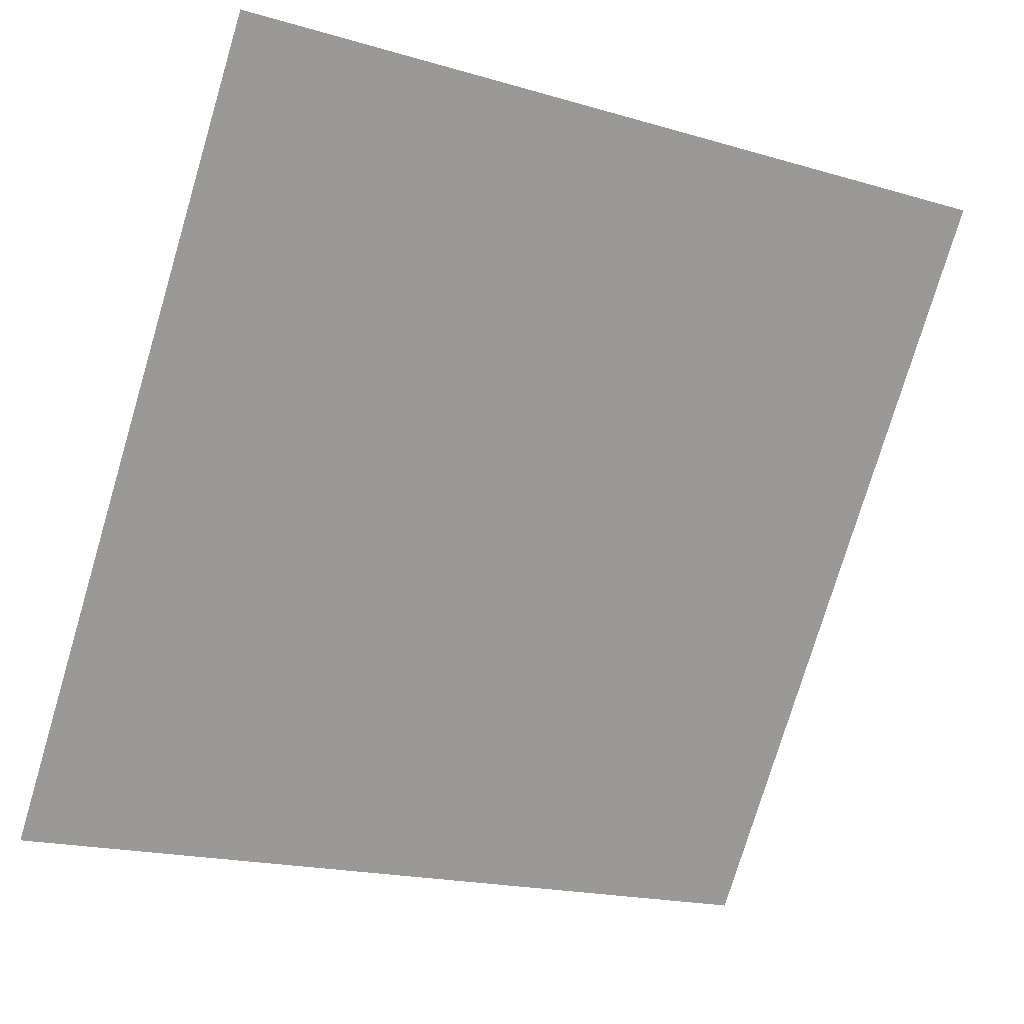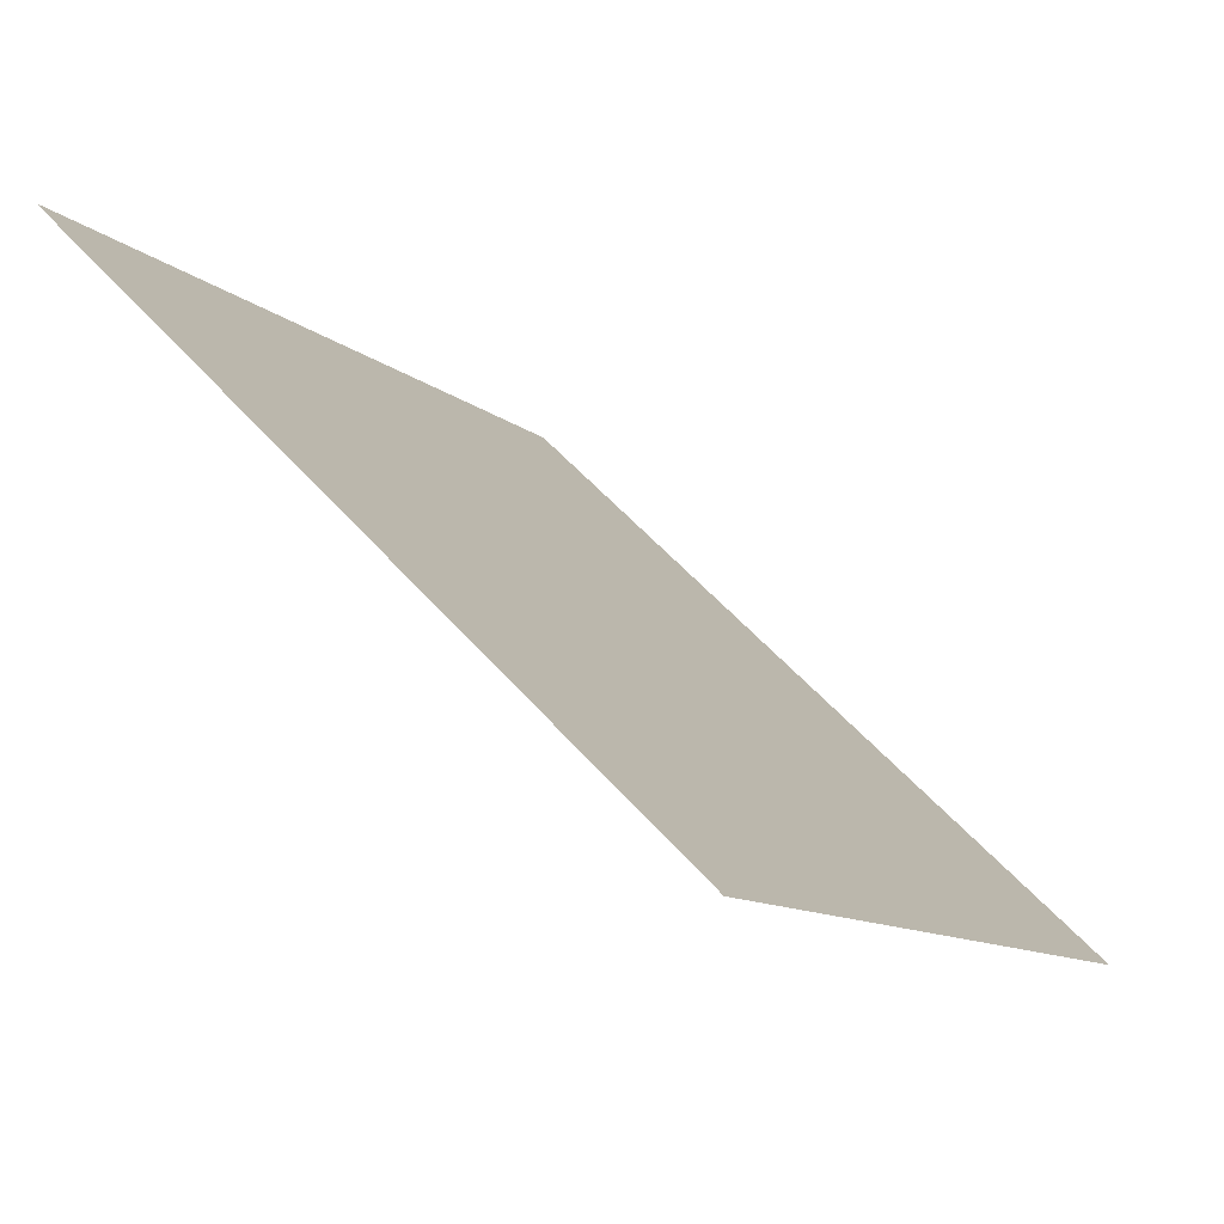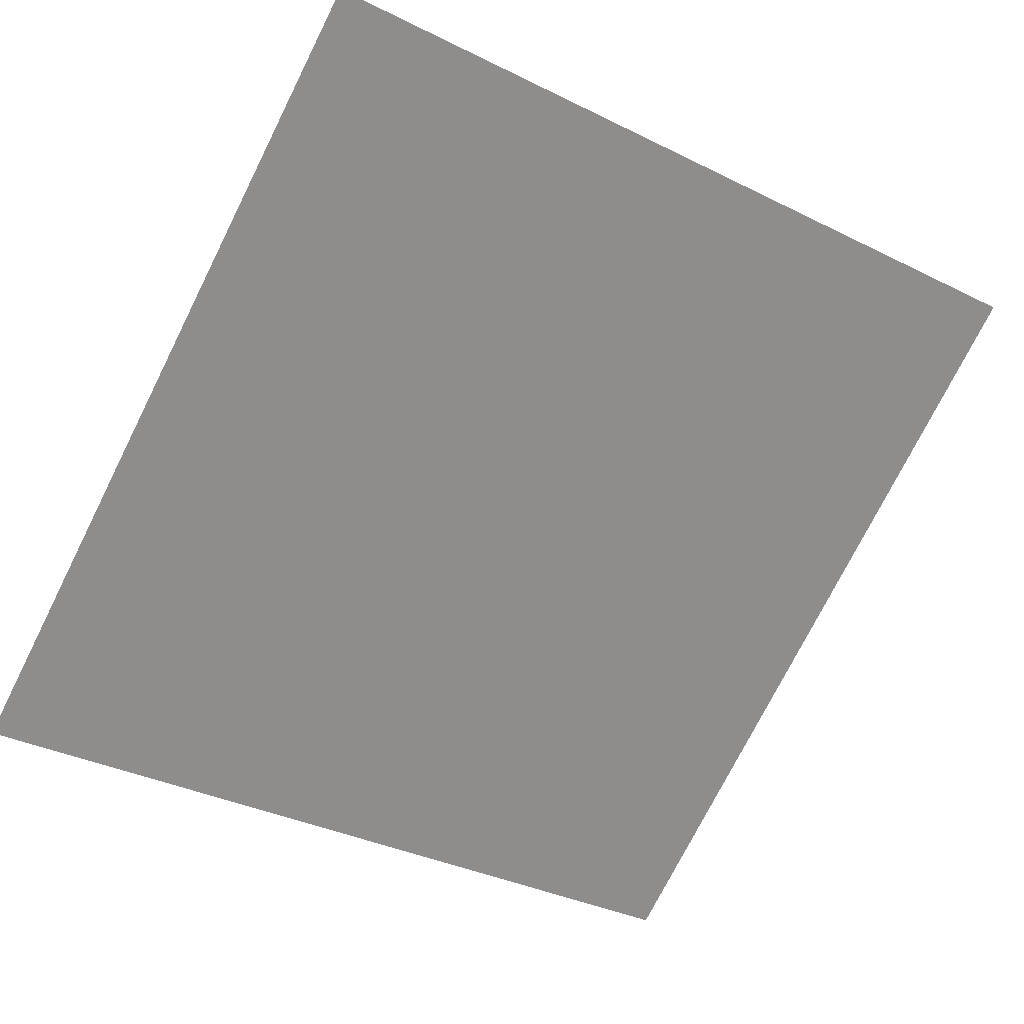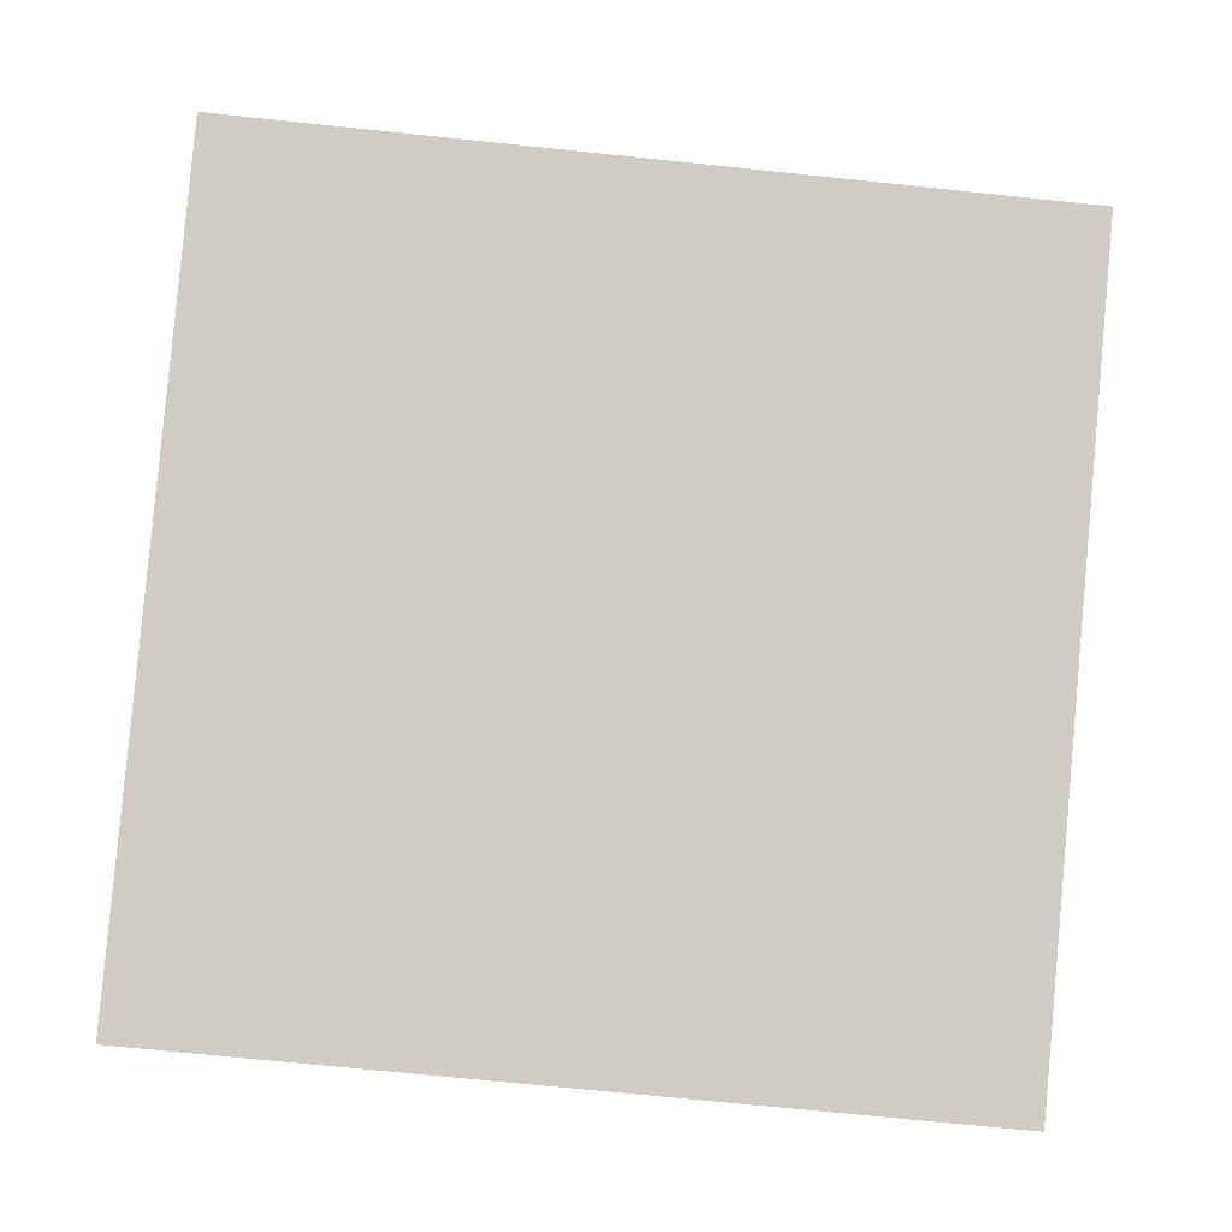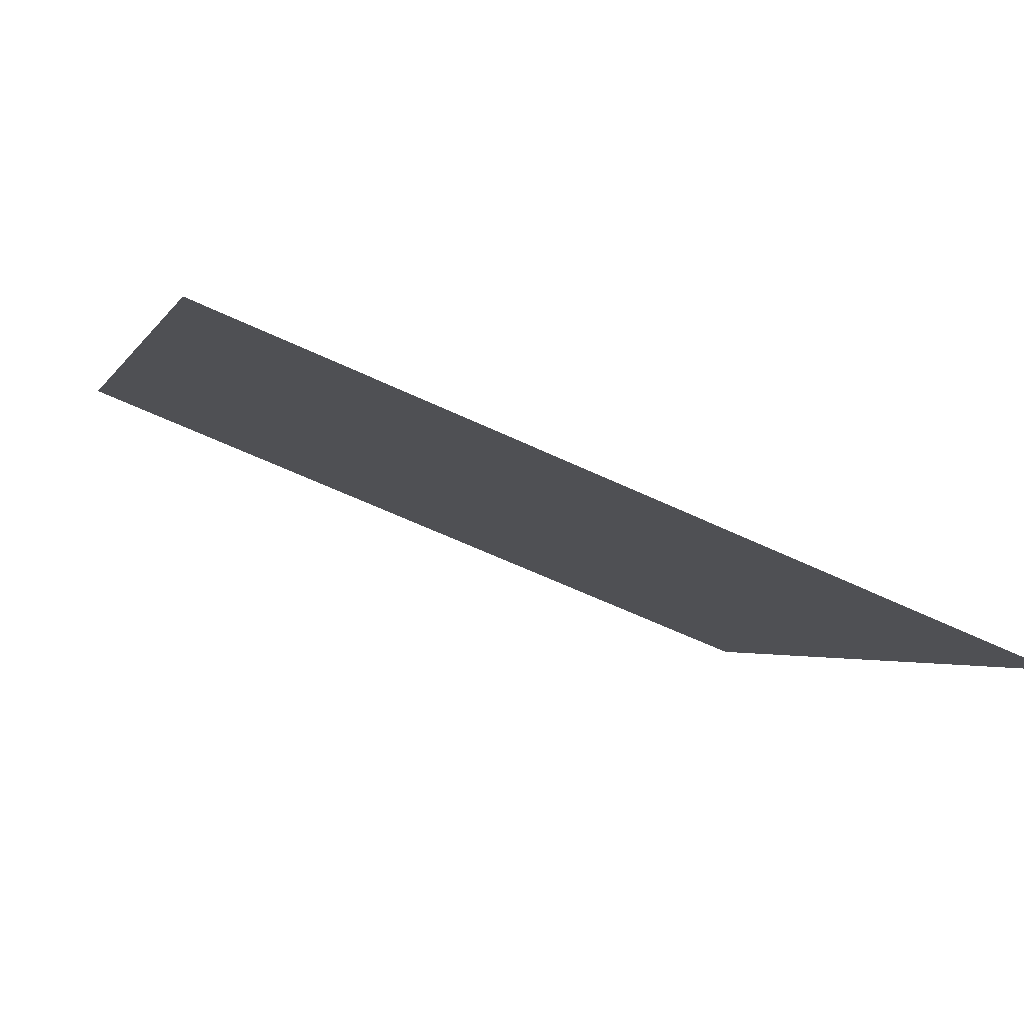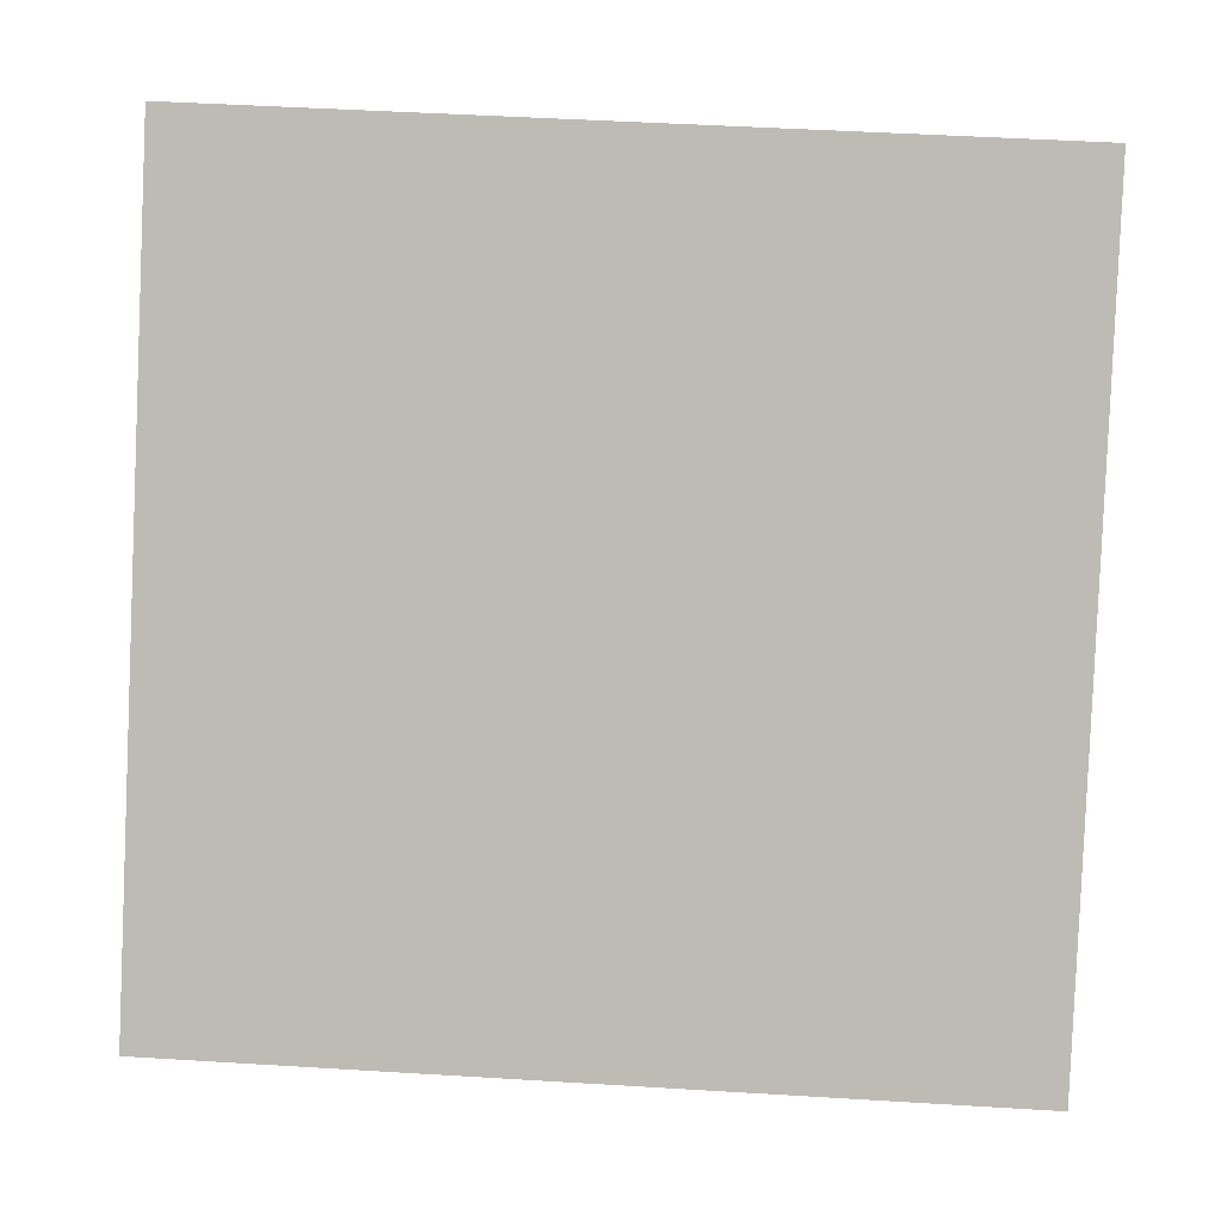
<metadata>
{"format":"obj","ext":"obj","renderer":"f3d","projection":"perspective","resolution":1024,"background":"white","views":[{"elev":-20.0,"azim":149.7,"up":"+Z"},{"elev":53.7,"azim":-131.1,"up":"+Z"},{"elev":-32.6,"azim":-32.8,"up":"+Y"},{"elev":-58.5,"azim":-5.2,"up":"+Y"},{"elev":-58.4,"azim":-27.4,"up":"+Z"},{"elev":41.9,"azim":2.4,"up":"+Z"}]}
</metadata>
<code>
v -0.2317 0.7168 0.4094
v -0.2383 0.7169 0.4094
v -0.2382 0.7209 0.4147
v -0.2316 0.7207 0.4146
f 4 3 2 1

</code>
